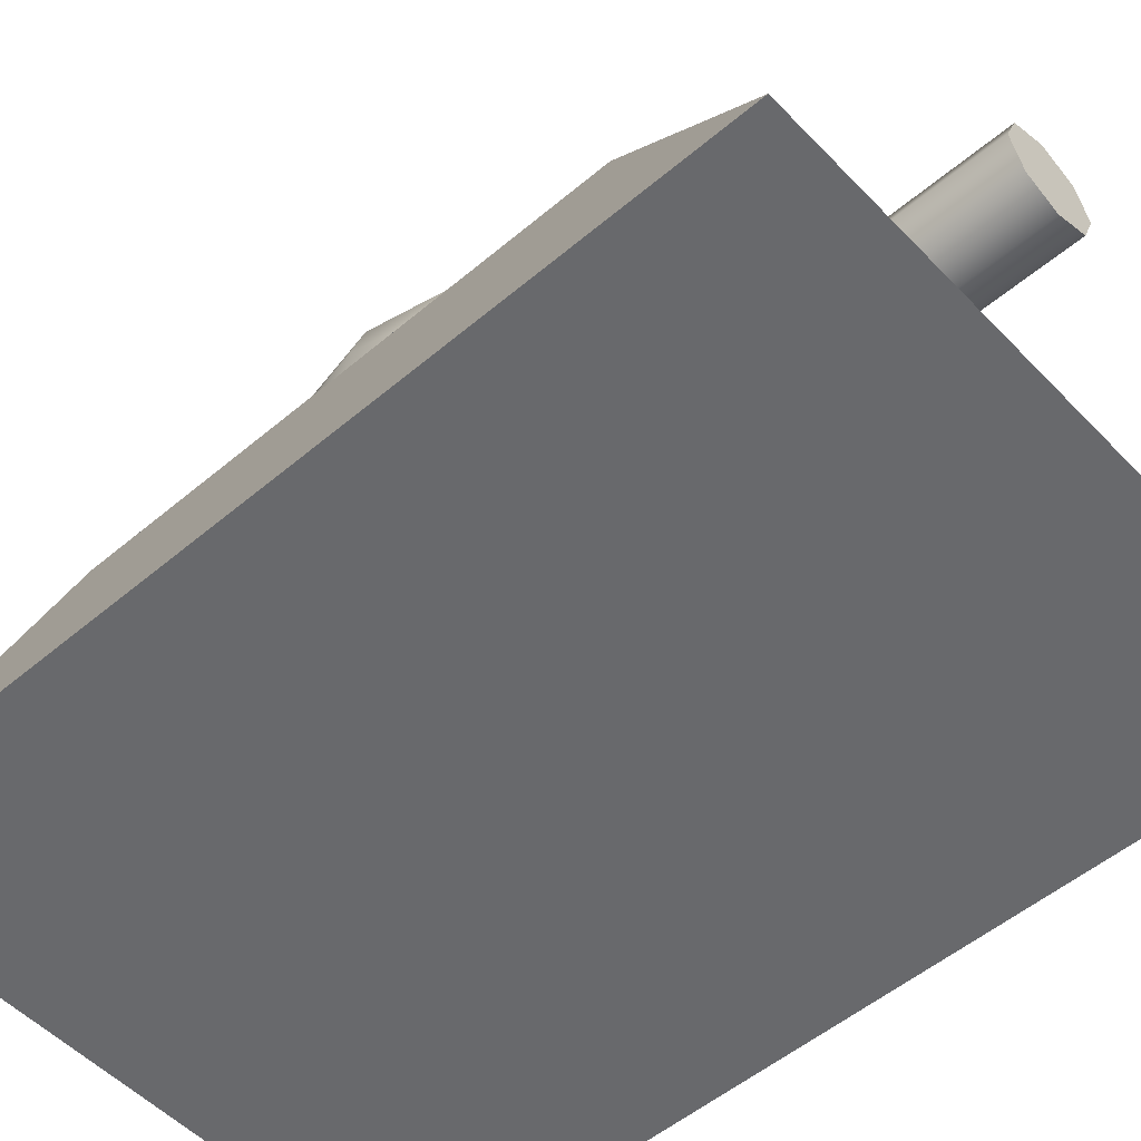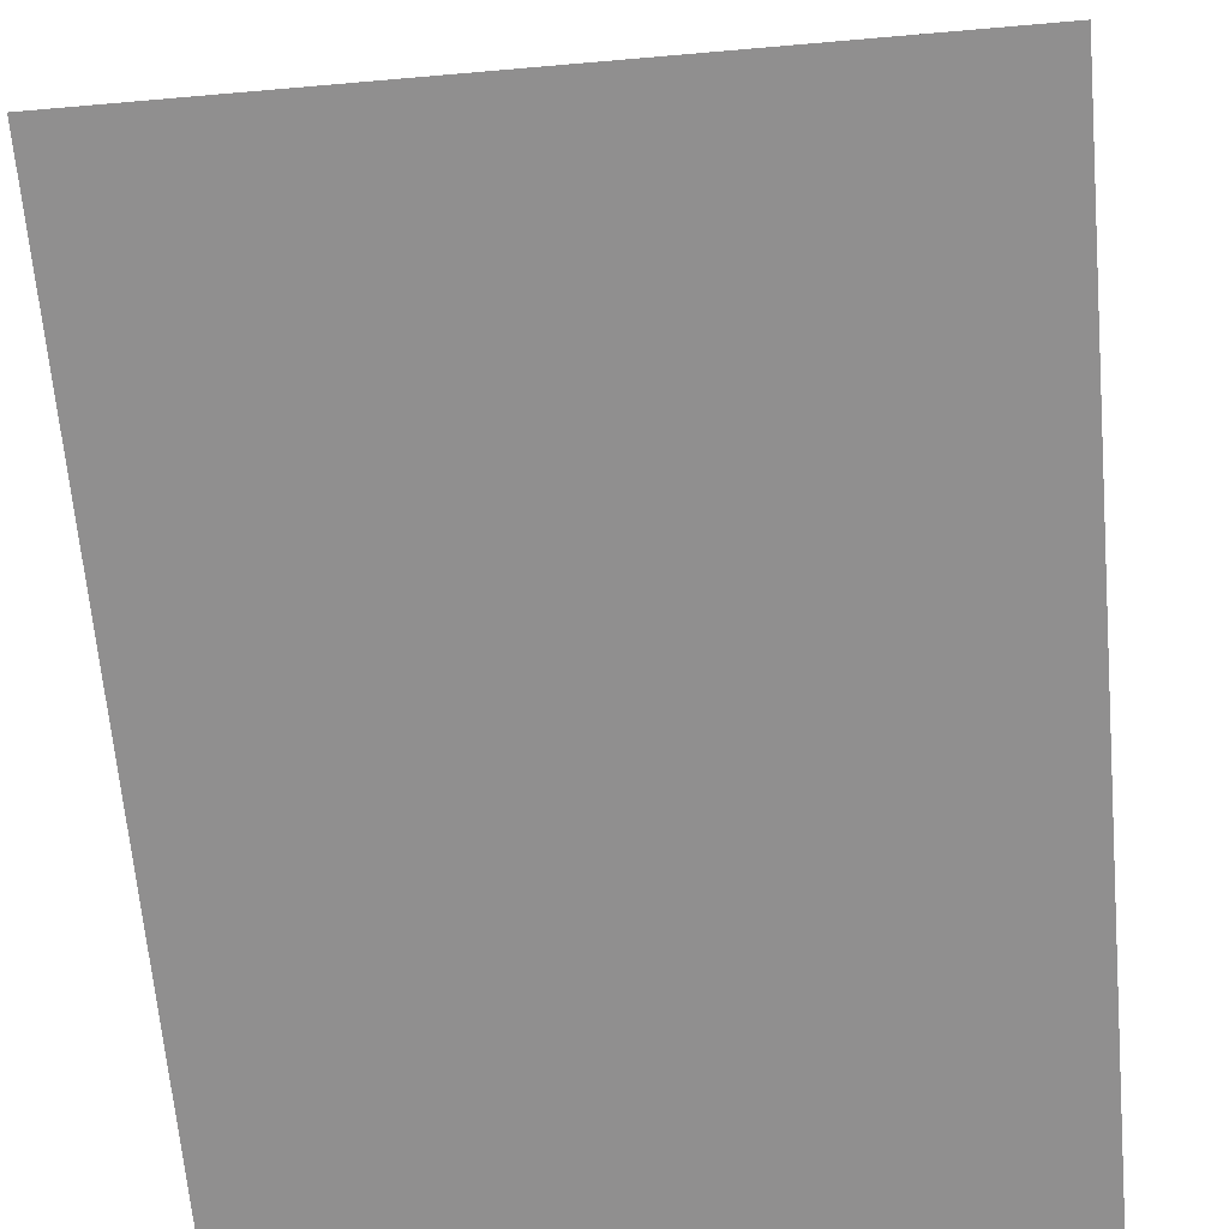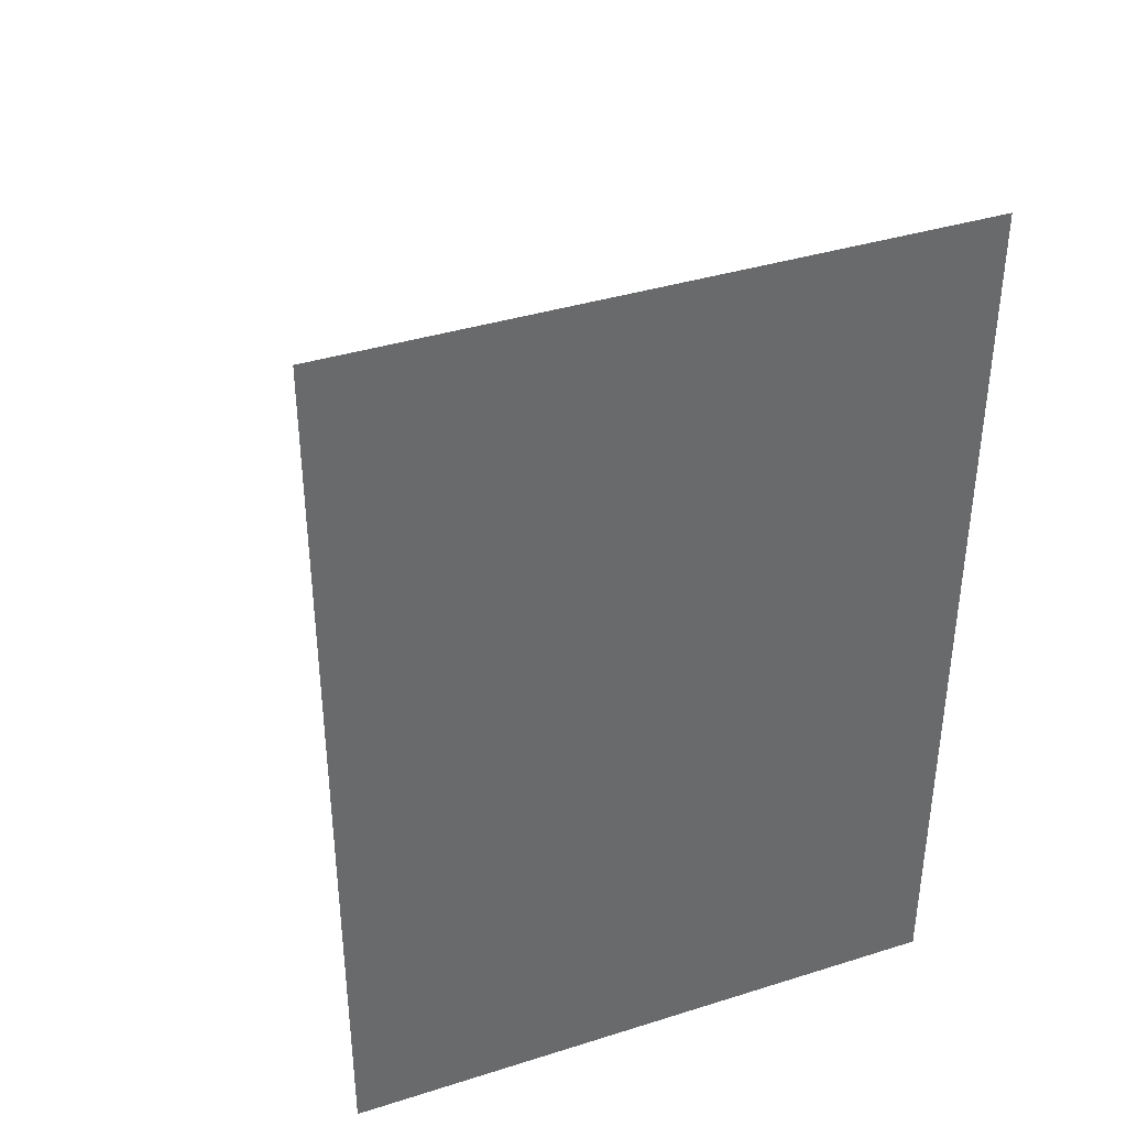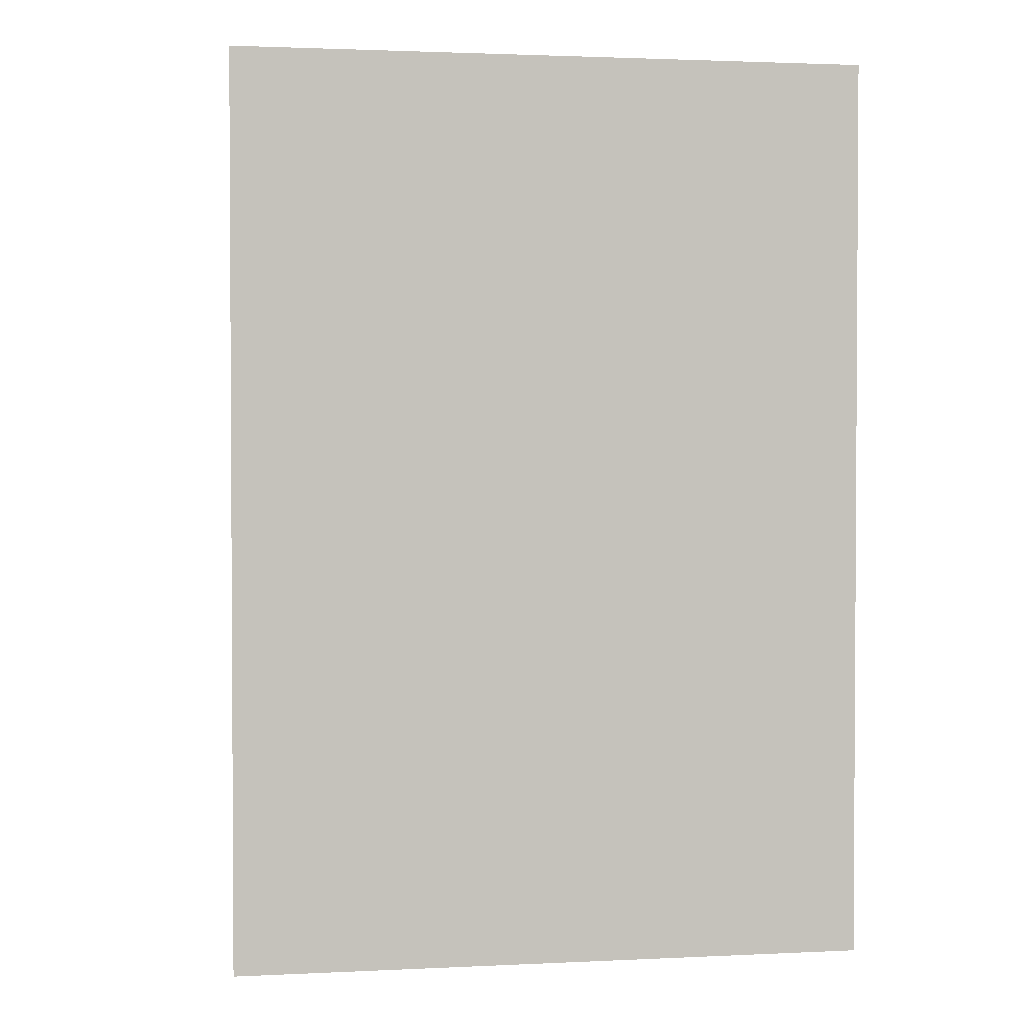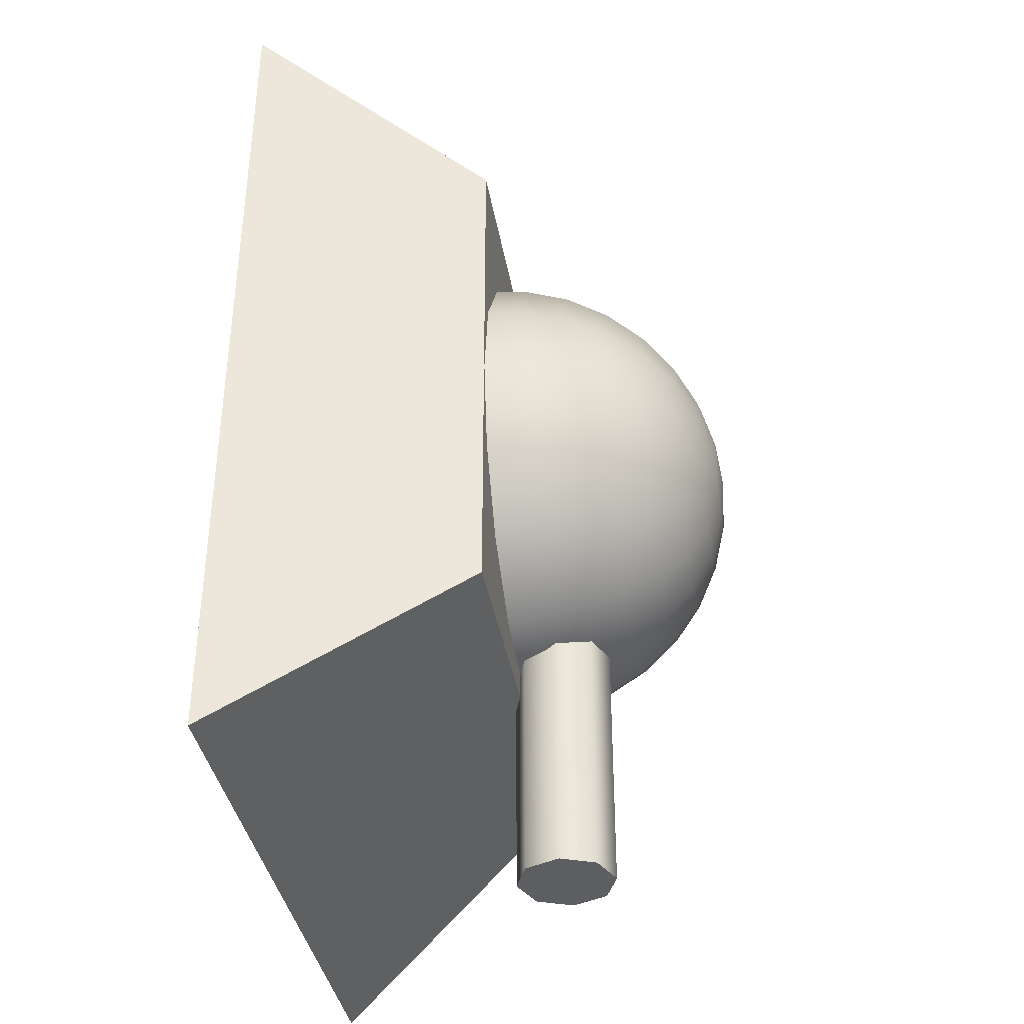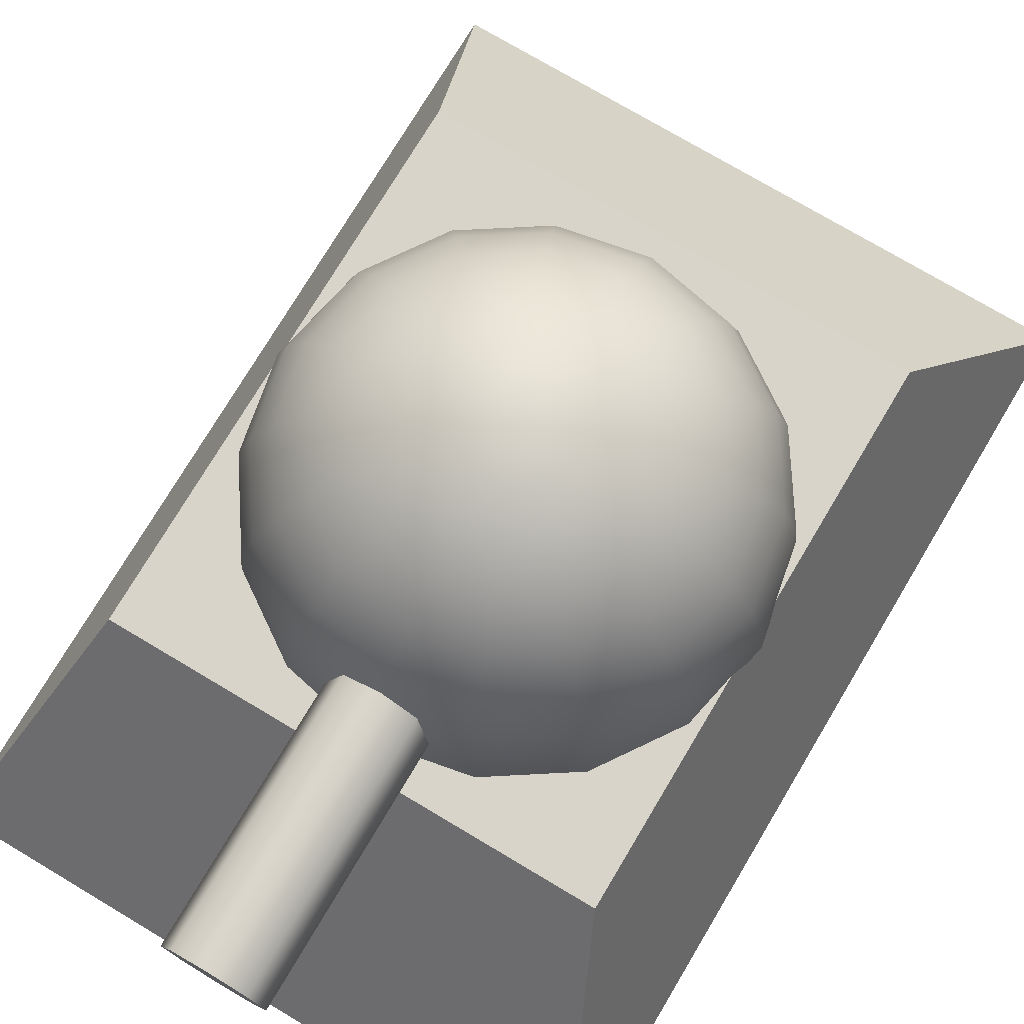
<metadata>
{"format":"obj","ext":"obj","renderer":"f3d","projection":"perspective","resolution":1024,"background":"white","views":[{"elev":-52.7,"azim":132.2,"up":"+Y"},{"elev":-65.4,"azim":5.0,"up":"+Y"},{"elev":38.4,"azim":-21.6,"up":"+Z"},{"elev":2.0,"azim":-9.7,"up":"+Z"},{"elev":-37.5,"azim":99.6,"up":"+Z"},{"elev":74.9,"azim":-149.2,"up":"+Y"}]}
</metadata>
<code>
g default
v -26.47 0.8847 37.83
v 26.47 0.8847 37.83
v -19.18 21.43 22.51
v 19.98 21.43 22.51
v -19.18 21.43 -21.82
v 19.98 21.43 -21.82
v -26.47 0.8847 -37.83
v 26.47 0.8847 -37.83
g pCube1
f 1 2 4 3
f 3 4 6 5
f 5 6 8 7
f 7 8 2 1
f 2 8 6 4
f 7 1 3 5
g default
v 18.41 20.13 -7.625
v 14.09 20.13 -14.09
v 7.625 20.13 -18.41
v 1e-05 20.13 -19.92
v -7.625 20.13 -18.41
v -14.09 20.13 -14.09
v -18.41 20.13 -7.625
v -19.92 20.13 -7e-06
v -18.41 20.13 7.625
v -14.09 20.13 14.09
v -7.625 20.13 18.41
v -3e-06 20.13 19.92
v 7.625 20.13 18.41
v 14.09 20.13 14.09
v 18.41 20.13 7.625
v 19.92 20.13 0
v 18.05 24.02 -7.478
v 13.82 24.02 -13.82
v 7.478 24.02 -18.05
v 1e-05 24.02 -19.54
v -7.478 24.02 -18.05
v -13.82 24.02 -13.82
v -18.05 24.02 -7.478
v -19.54 24.02 -7e-06
v -18.05 24.02 7.478
v -13.82 24.02 13.82
v -7.478 24.02 18.05
v -3e-06 24.02 19.54
v 7.478 24.02 18.05
v 13.82 24.02 13.82
v 18.05 24.02 7.478
v 19.54 24.02 0
v 17.01 27.76 -7.044
v 13.02 27.76 -13.02
v 7.044 27.76 -17.01
v 9e-06 27.76 -18.41
v -7.044 27.76 -17.01
v -13.02 27.76 -13.02
v -17.01 27.76 -7.044
v -18.41 27.76 -7e-06
v -17.01 27.76 7.044
v -13.02 27.76 13.02
v -7.044 27.76 17.01
v -3e-06 27.76 18.41
v 7.044 27.76 17.01
v 13.02 27.76 13.02
v 17.01 27.76 7.044
v 18.41 27.76 0
v 15.31 31.2 -6.34
v 11.71 31.2 -11.71
v 6.34 31.2 -15.31
v 8e-06 31.2 -16.57
v -6.34 31.2 -15.31
v -11.71 31.2 -11.71
v -15.31 31.2 -6.34
v -16.57 31.2 -6e-06
v -15.31 31.2 6.34
v -11.71 31.2 11.71
v -6.34 31.2 15.31
v -2e-06 31.2 16.57
v 6.34 31.2 15.31
v 11.71 31.2 11.71
v 15.31 31.2 6.34
v 16.57 31.2 0
v 13.02 34.22 -5.392
v 9.962 34.22 -9.962
v 5.392 34.22 -13.02
v 7e-06 34.22 -14.09
v -5.392 34.22 -13.02
v -9.962 34.22 -9.962
v -13.02 34.22 -5.392
v -14.09 34.22 -5e-06
v -13.02 34.22 5.392
v -9.962 34.22 9.962
v -5.392 34.22 13.02
v -2e-06 34.22 14.09
v 5.392 34.22 13.02
v 9.962 34.22 9.962
v 13.02 34.22 5.392
v 14.09 34.22 0
v 10.23 36.7 -4.236
v 7.827 36.7 -7.827
v 4.236 36.7 -10.23
v 6e-06 36.7 -11.07
v -4.236 36.7 -10.23
v -7.827 36.7 -7.827
v -10.23 36.7 -4.236
v -11.07 36.7 -4e-06
v -10.23 36.7 4.236
v -7.827 36.7 7.827
v -4.236 36.7 10.23
v -2e-06 36.7 11.07
v 4.236 36.7 10.23
v 7.827 36.7 7.827
v 10.23 36.7 4.236
v 11.07 36.7 0
v 7.044 38.54 -2.918
v 5.392 38.54 -5.392
v 2.918 38.54 -7.044
v 4e-06 38.54 -7.625
v -2.918 38.54 -7.044
v -5.392 38.54 -5.392
v -7.044 38.54 -2.918
v -7.625 38.54 -3e-06
v -7.044 38.54 2.918
v -5.392 38.54 5.392
v -2.918 38.54 7.044
v -1e-06 38.54 7.625
v 2.918 38.54 7.044
v 5.392 38.54 5.392
v 7.044 38.54 2.918
v 7.625 38.54 0
v 3.591 39.68 -1.488
v 2.749 39.68 -2.749
v 1.488 39.68 -3.591
v 2e-06 39.68 -3.887
v -1.488 39.68 -3.591
v -2.749 39.68 -2.749
v -3.591 39.68 -1.488
v -3.887 39.68 -1e-06
v -3.591 39.68 1.488
v -2.749 39.68 2.749
v -1.488 39.68 3.591
v -1e-06 39.68 3.887
v 1.488 39.68 3.591
v 2.749 39.68 2.749
v 3.591 39.68 1.488
v 3.887 39.68 0
v 0 40.06 0
g pSphere1
f 9 10 26 25
f 10 11 27 26
f 11 12 28 27
f 12 13 29 28
f 13 14 30 29
f 14 15 31 30
f 15 16 32 31
f 16 17 33 32
f 17 18 34 33
f 18 19 35 34
f 19 20 36 35
f 20 21 37 36
f 21 22 38 37
f 22 23 39 38
f 23 24 40 39
f 24 9 25 40
f 25 26 42 41
f 26 27 43 42
f 27 28 44 43
f 28 29 45 44
f 29 30 46 45
f 30 31 47 46
f 31 32 48 47
f 32 33 49 48
f 33 34 50 49
f 34 35 51 50
f 35 36 52 51
f 36 37 53 52
f 37 38 54 53
f 38 39 55 54
f 39 40 56 55
f 40 25 41 56
f 41 42 58 57
f 42 43 59 58
f 43 44 60 59
f 44 45 61 60
f 45 46 62 61
f 46 47 63 62
f 47 48 64 63
f 48 49 65 64
f 49 50 66 65
f 50 51 67 66
f 51 52 68 67
f 52 53 69 68
f 53 54 70 69
f 54 55 71 70
f 55 56 72 71
f 56 41 57 72
f 57 58 74 73
f 58 59 75 74
f 59 60 76 75
f 60 61 77 76
f 61 62 78 77
f 62 63 79 78
f 63 64 80 79
f 64 65 81 80
f 65 66 82 81
f 66 67 83 82
f 67 68 84 83
f 68 69 85 84
f 69 70 86 85
f 70 71 87 86
f 71 72 88 87
f 72 57 73 88
f 73 74 90 89
f 74 75 91 90
f 75 76 92 91
f 76 77 93 92
f 77 78 94 93
f 78 79 95 94
f 79 80 96 95
f 80 81 97 96
f 81 82 98 97
f 82 83 99 98
f 83 84 100 99
f 84 85 101 100
f 85 86 102 101
f 86 87 103 102
f 87 88 104 103
f 88 73 89 104
f 89 90 106 105
f 90 91 107 106
f 91 92 108 107
f 92 93 109 108
f 93 94 110 109
f 94 95 111 110
f 95 96 112 111
f 96 97 113 112
f 97 98 114 113
f 98 99 115 114
f 99 100 116 115
f 100 101 117 116
f 101 102 118 117
f 102 103 119 118
f 103 104 120 119
f 104 89 105 120
f 105 106 122 121
f 106 107 123 122
f 107 108 124 123
f 108 109 125 124
f 109 110 126 125
f 110 111 127 126
f 111 112 128 127
f 112 113 129 128
f 113 114 130 129
f 114 115 131 130
f 115 116 132 131
f 116 117 133 132
f 117 118 134 133
f 118 119 135 134
f 119 120 136 135
f 120 105 121 136
f 121 122 137
f 122 123 137
f 123 124 137
f 124 125 137
f 125 126 137
f 126 127 137
f 127 128 137
f 128 129 137
f 129 130 137
f 130 131 137
f 131 132 137
f 132 133 137
f 133 134 137
f 134 135 137
f 135 136 137
f 136 121 137
g default
v 2.911 22.06 -1.719
v 0 20.85 -1.719
v -2.911 22.06 -1.719
v -4.117 24.97 -1.719
v -2.911 27.88 -1.719
v 0 29.08 -1.719
v 2.911 27.88 -1.719
v 4.117 24.97 -1.719
v 2.911 22.06 -39.06
v 0 20.85 -39.06
v -2.911 22.06 -39.06
v -4.117 24.97 -39.06
v -2.911 27.88 -39.06
v 0 29.08 -39.06
v 2.911 27.88 -39.06
v 4.117 24.97 -39.06
v 0 24.97 -1.719
v 0 24.97 -39.06
g pSphere1 pCylinder2
f 138 139 147 146
f 139 140 148 147
f 140 141 149 148
f 141 142 150 149
f 142 143 151 150
f 143 144 152 151
f 144 145 153 152
f 145 138 146 153
f 139 138 154
f 140 139 154
f 141 140 154
f 142 141 154
f 143 142 154
f 144 143 154
f 145 144 154
f 138 145 154
f 146 147 155
f 147 148 155
f 148 149 155
f 149 150 155
f 150 151 155
f 151 152 155
f 152 153 155
f 153 146 155

</code>
